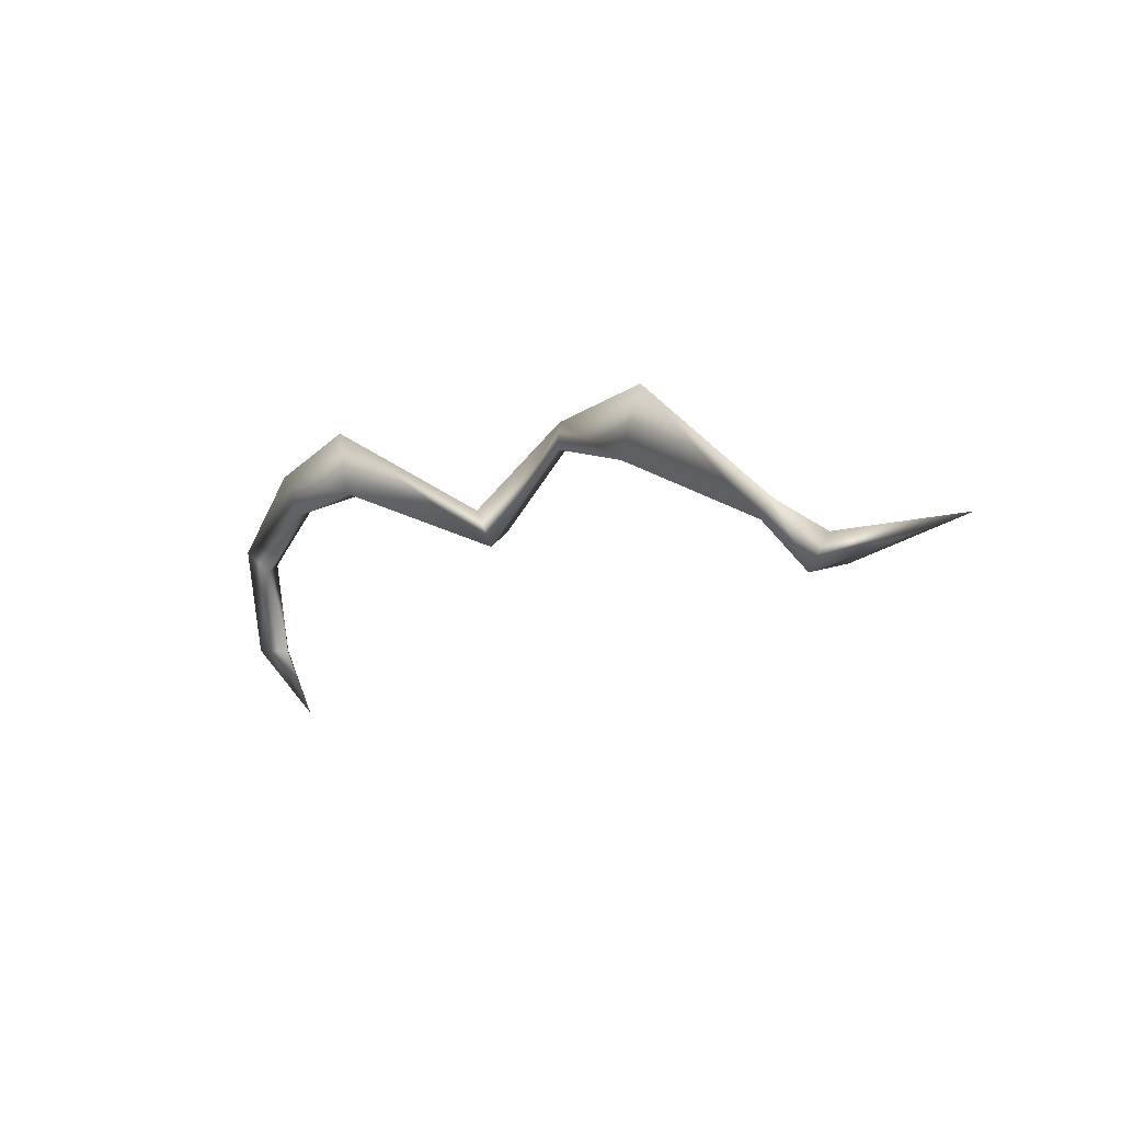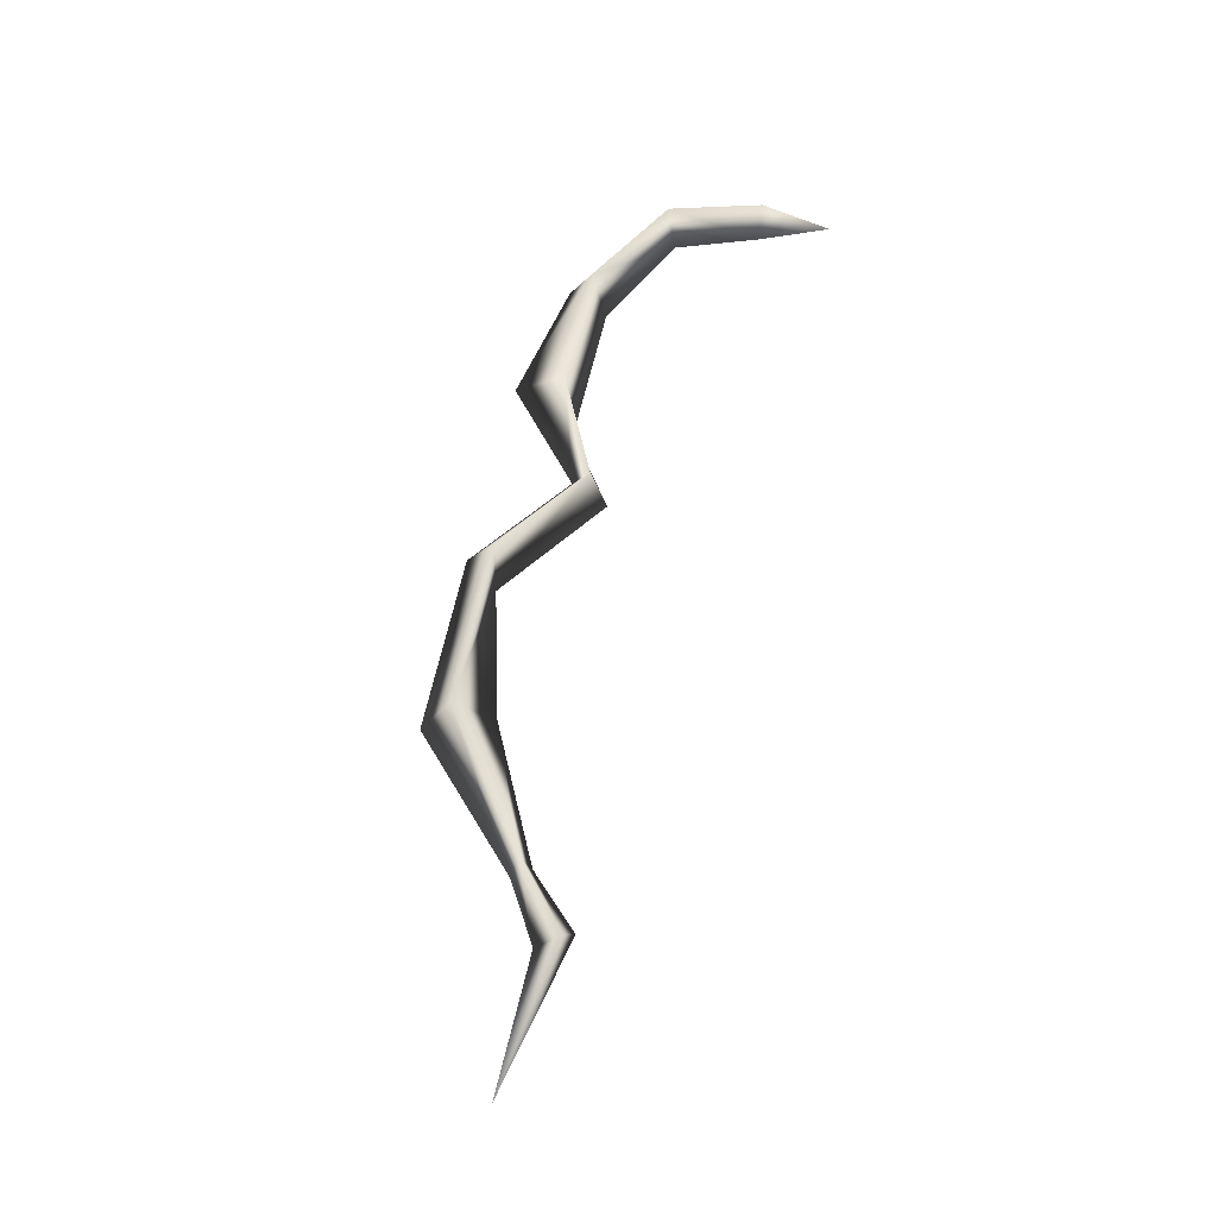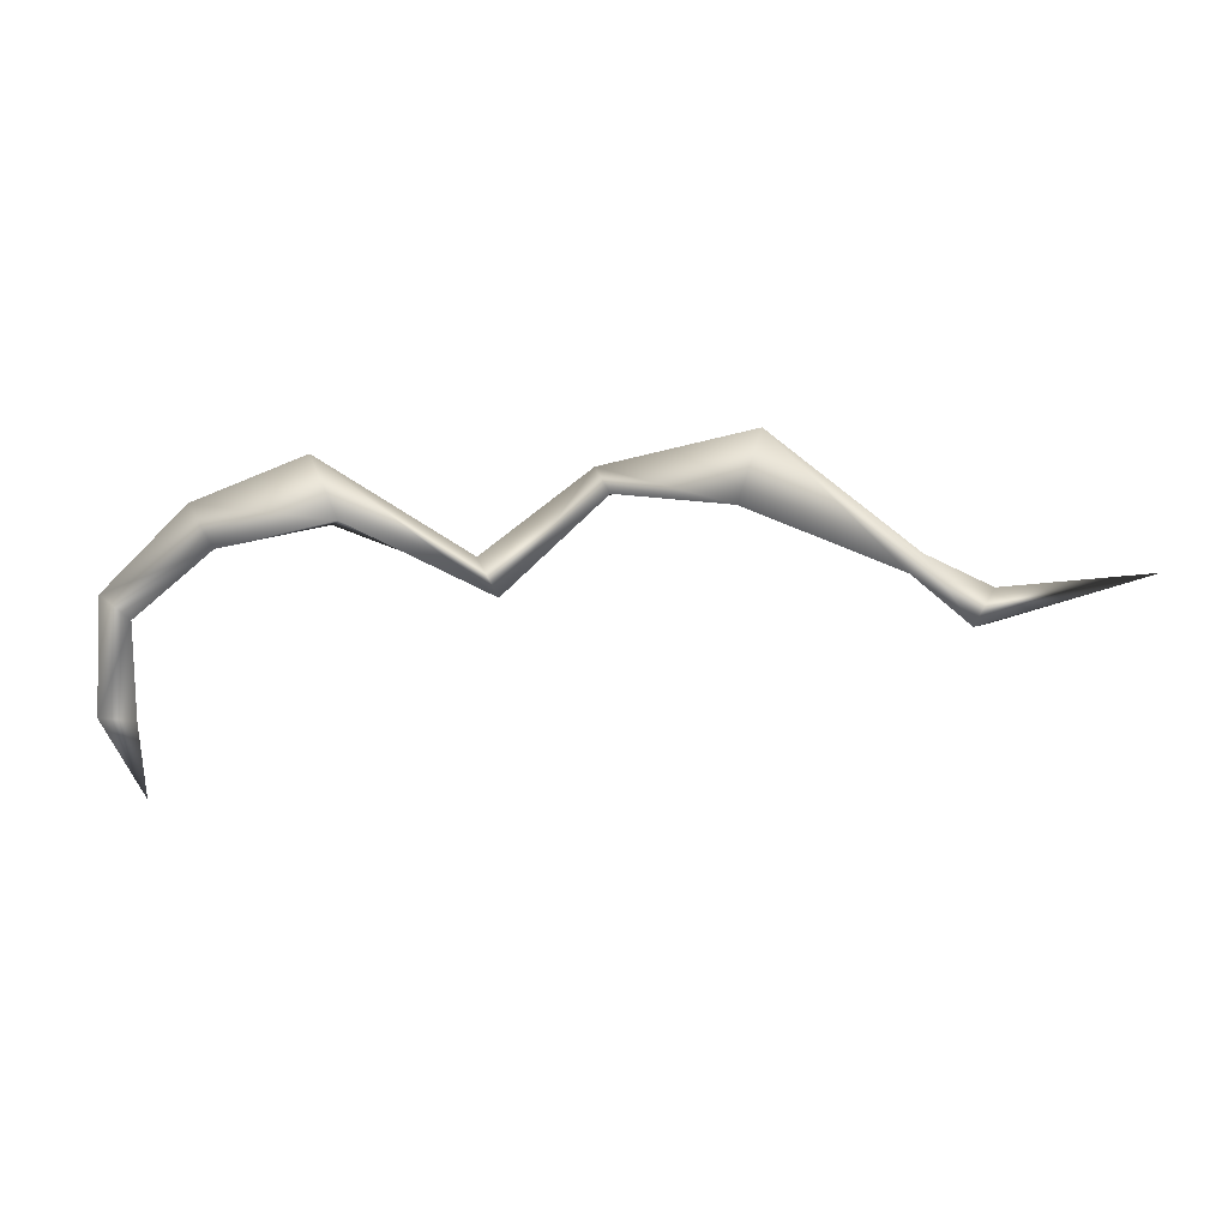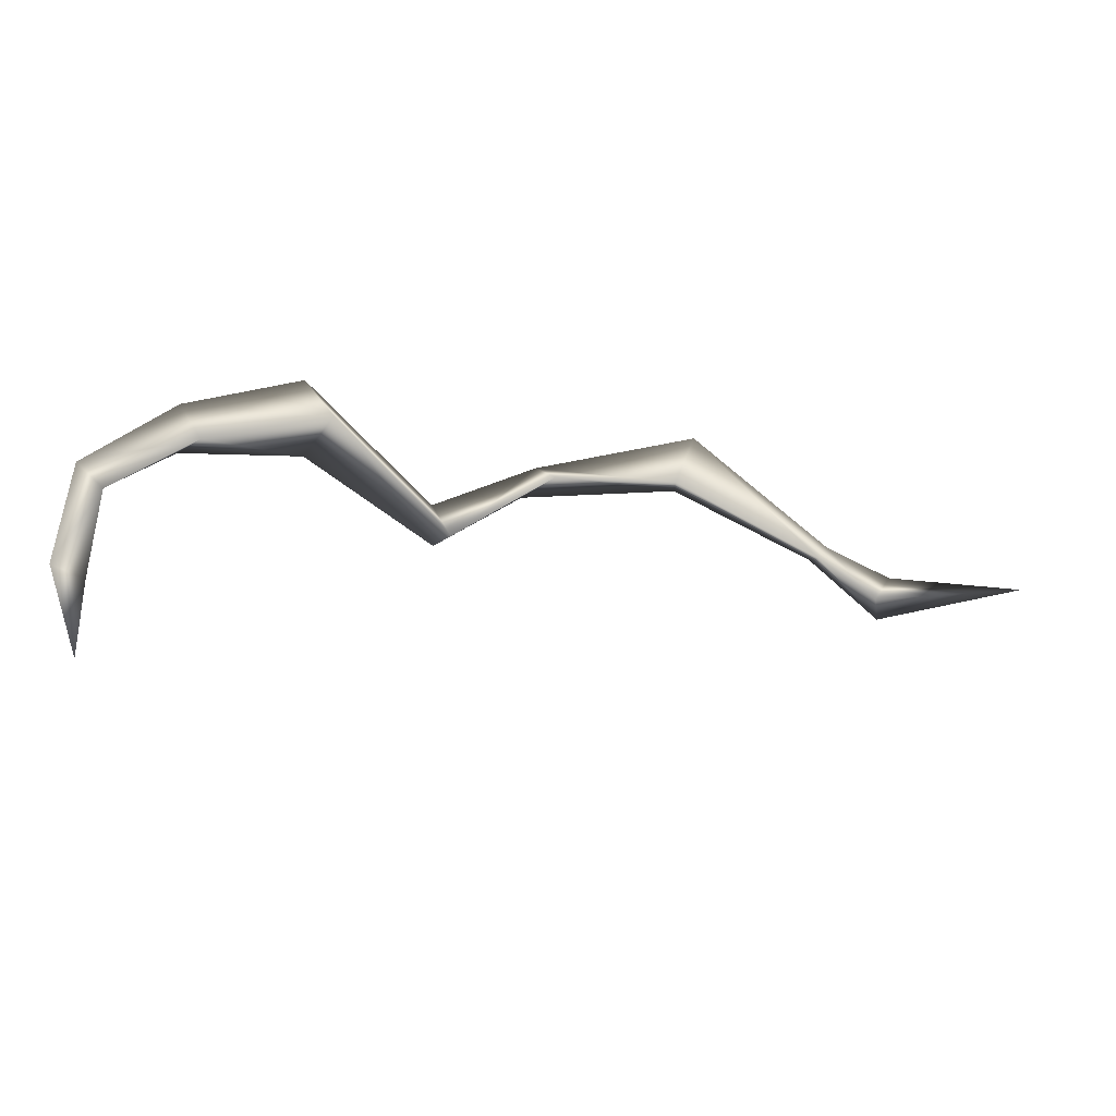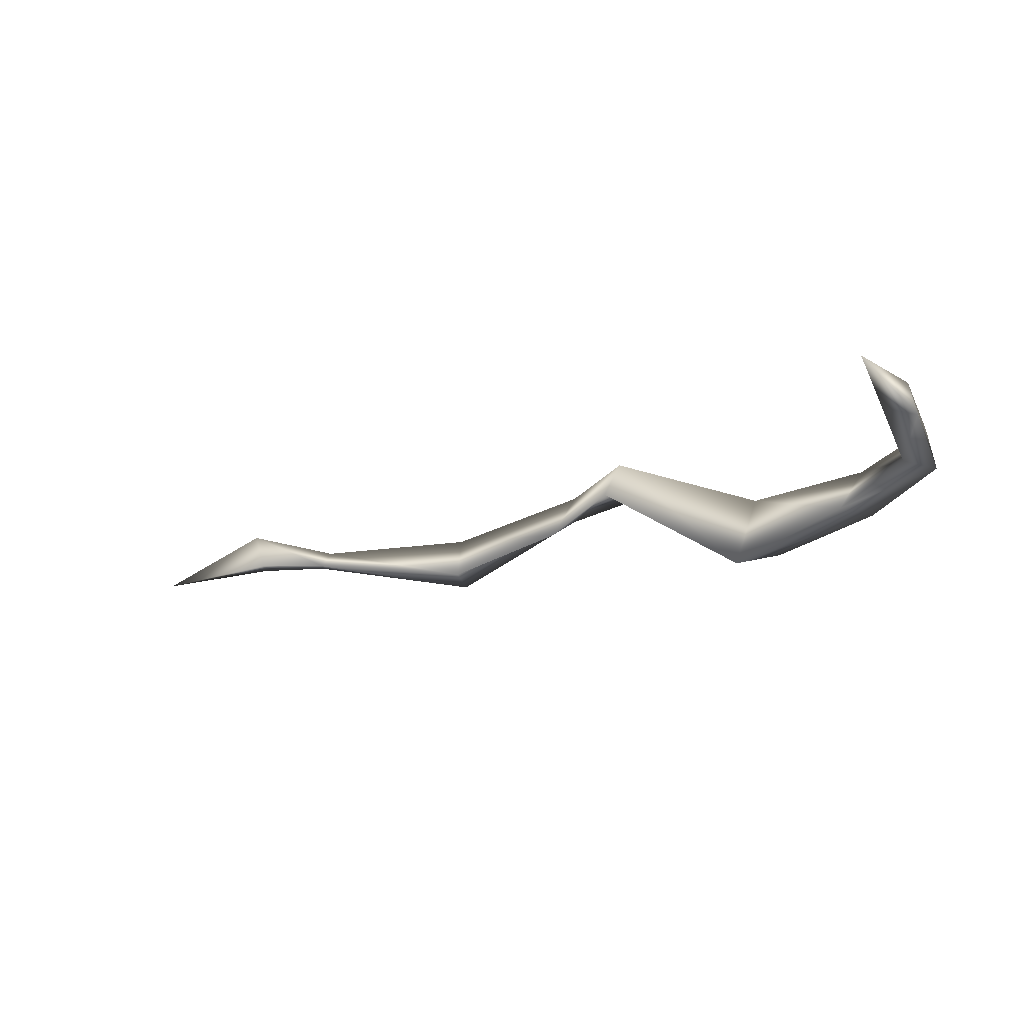
<metadata>
{"format":"obj","ext":"obj","renderer":"f3d","projection":"perspective","resolution":1024,"background":"white","views":[{"elev":-2.7,"azim":41.2,"up":"+Z"},{"elev":60.0,"azim":99.1,"up":"+Y"},{"elev":-9.0,"azim":4.5,"up":"+Z"},{"elev":-42.4,"azim":-13.4,"up":"+Z"},{"elev":-15.2,"azim":-155.5,"up":"+Y"}]}
</metadata>
<code>
v 1.379 0.05695 -0.1621
v 0.9357 0.05896 -0.2863
v 0.9898 0.06704 -0.1902
v 0.8223 0.07768 -0.1029
v 0.7896 0.07153 -0.1539
v 0.4404 0.04134 0.2056
v 0.3783 0.03907 0.01468
v 0.418 0.1784 0.1217
v 0.7825 0.1209 -0.1189
v 0.3783 0.03907 0.01468
v 0.7896 0.07153 -0.1539
v 0.01907 0.2121 0.1545
v 0.06344 0.1518 0.07143
v 0.06344 0.1518 0.07143
v -0.008564 0.2702 0.08607
v 0.9804 0.1624 -0.2631
v 1.379 0.05695 -0.1621
v 0.9357 0.05896 -0.2863
v -0.2176 0.1922 -0.1793
v -0.2739 0.1927 -0.07468
v -0.2491 0.2953 -0.1293
v -0.2176 0.1922 -0.1793
v -0.2491 0.2953 -0.1293
v -0.6667 0.03087 0.1583
v -0.581 -0.02625 -0.02207
v -0.9852 0.09746 0.05363
v -0.9162 0.09838 -0.0634
v -0.973 0.2148 -0.01482
v -0.6381 0.1711 0.007843
v -0.9162 0.09838 -0.0634
v -0.581 -0.02625 -0.02207
v -1.141 0.1706 -0.2279
v -1.205 0.2618 -0.199
v -1.221 0.1557 -0.1636
v -1.141 0.1706 -0.2279
v -1.214 0.3162 -0.4659
v -1.235 0.2225 -0.4671
v -1.134 0.3408 -0.6633
v -1.142 0.253 -0.4728
v -1.134 0.3408 -0.6633
v -1.142 0.253 -0.4728
g base_3046_149
f 1 3 2
f 2 3 4
f 2 4 5
f 5 4 6
f 5 6 7
f 4 8 6
f 4 9 8
f 3 9 4
f 9 10 8
f 9 11 10
f 7 6 12
f 7 12 13
f 8 10 14
f 8 14 15
f 6 15 12
f 6 8 15
f 16 11 9
f 3 16 9
f 17 16 3
f 17 18 16
f 16 18 11
f 19 13 12
f 19 12 20
f 20 12 15
f 21 15 14
f 21 14 22
f 20 15 23
f 19 20 24
f 19 24 25
f 25 24 26
f 25 26 27
f 24 28 26
f 24 29 28
f 20 29 24
f 20 23 29
f 29 30 28
f 29 31 30
f 21 31 29
f 21 22 31
f 28 30 32
f 28 32 33
f 26 28 33
f 26 33 34
f 27 26 34
f 27 34 35
f 34 33 36
f 34 36 37
f 35 34 37
f 37 36 38
f 35 37 39
f 39 37 40
f 36 41 40
f 33 41 36
f 33 32 41

</code>
